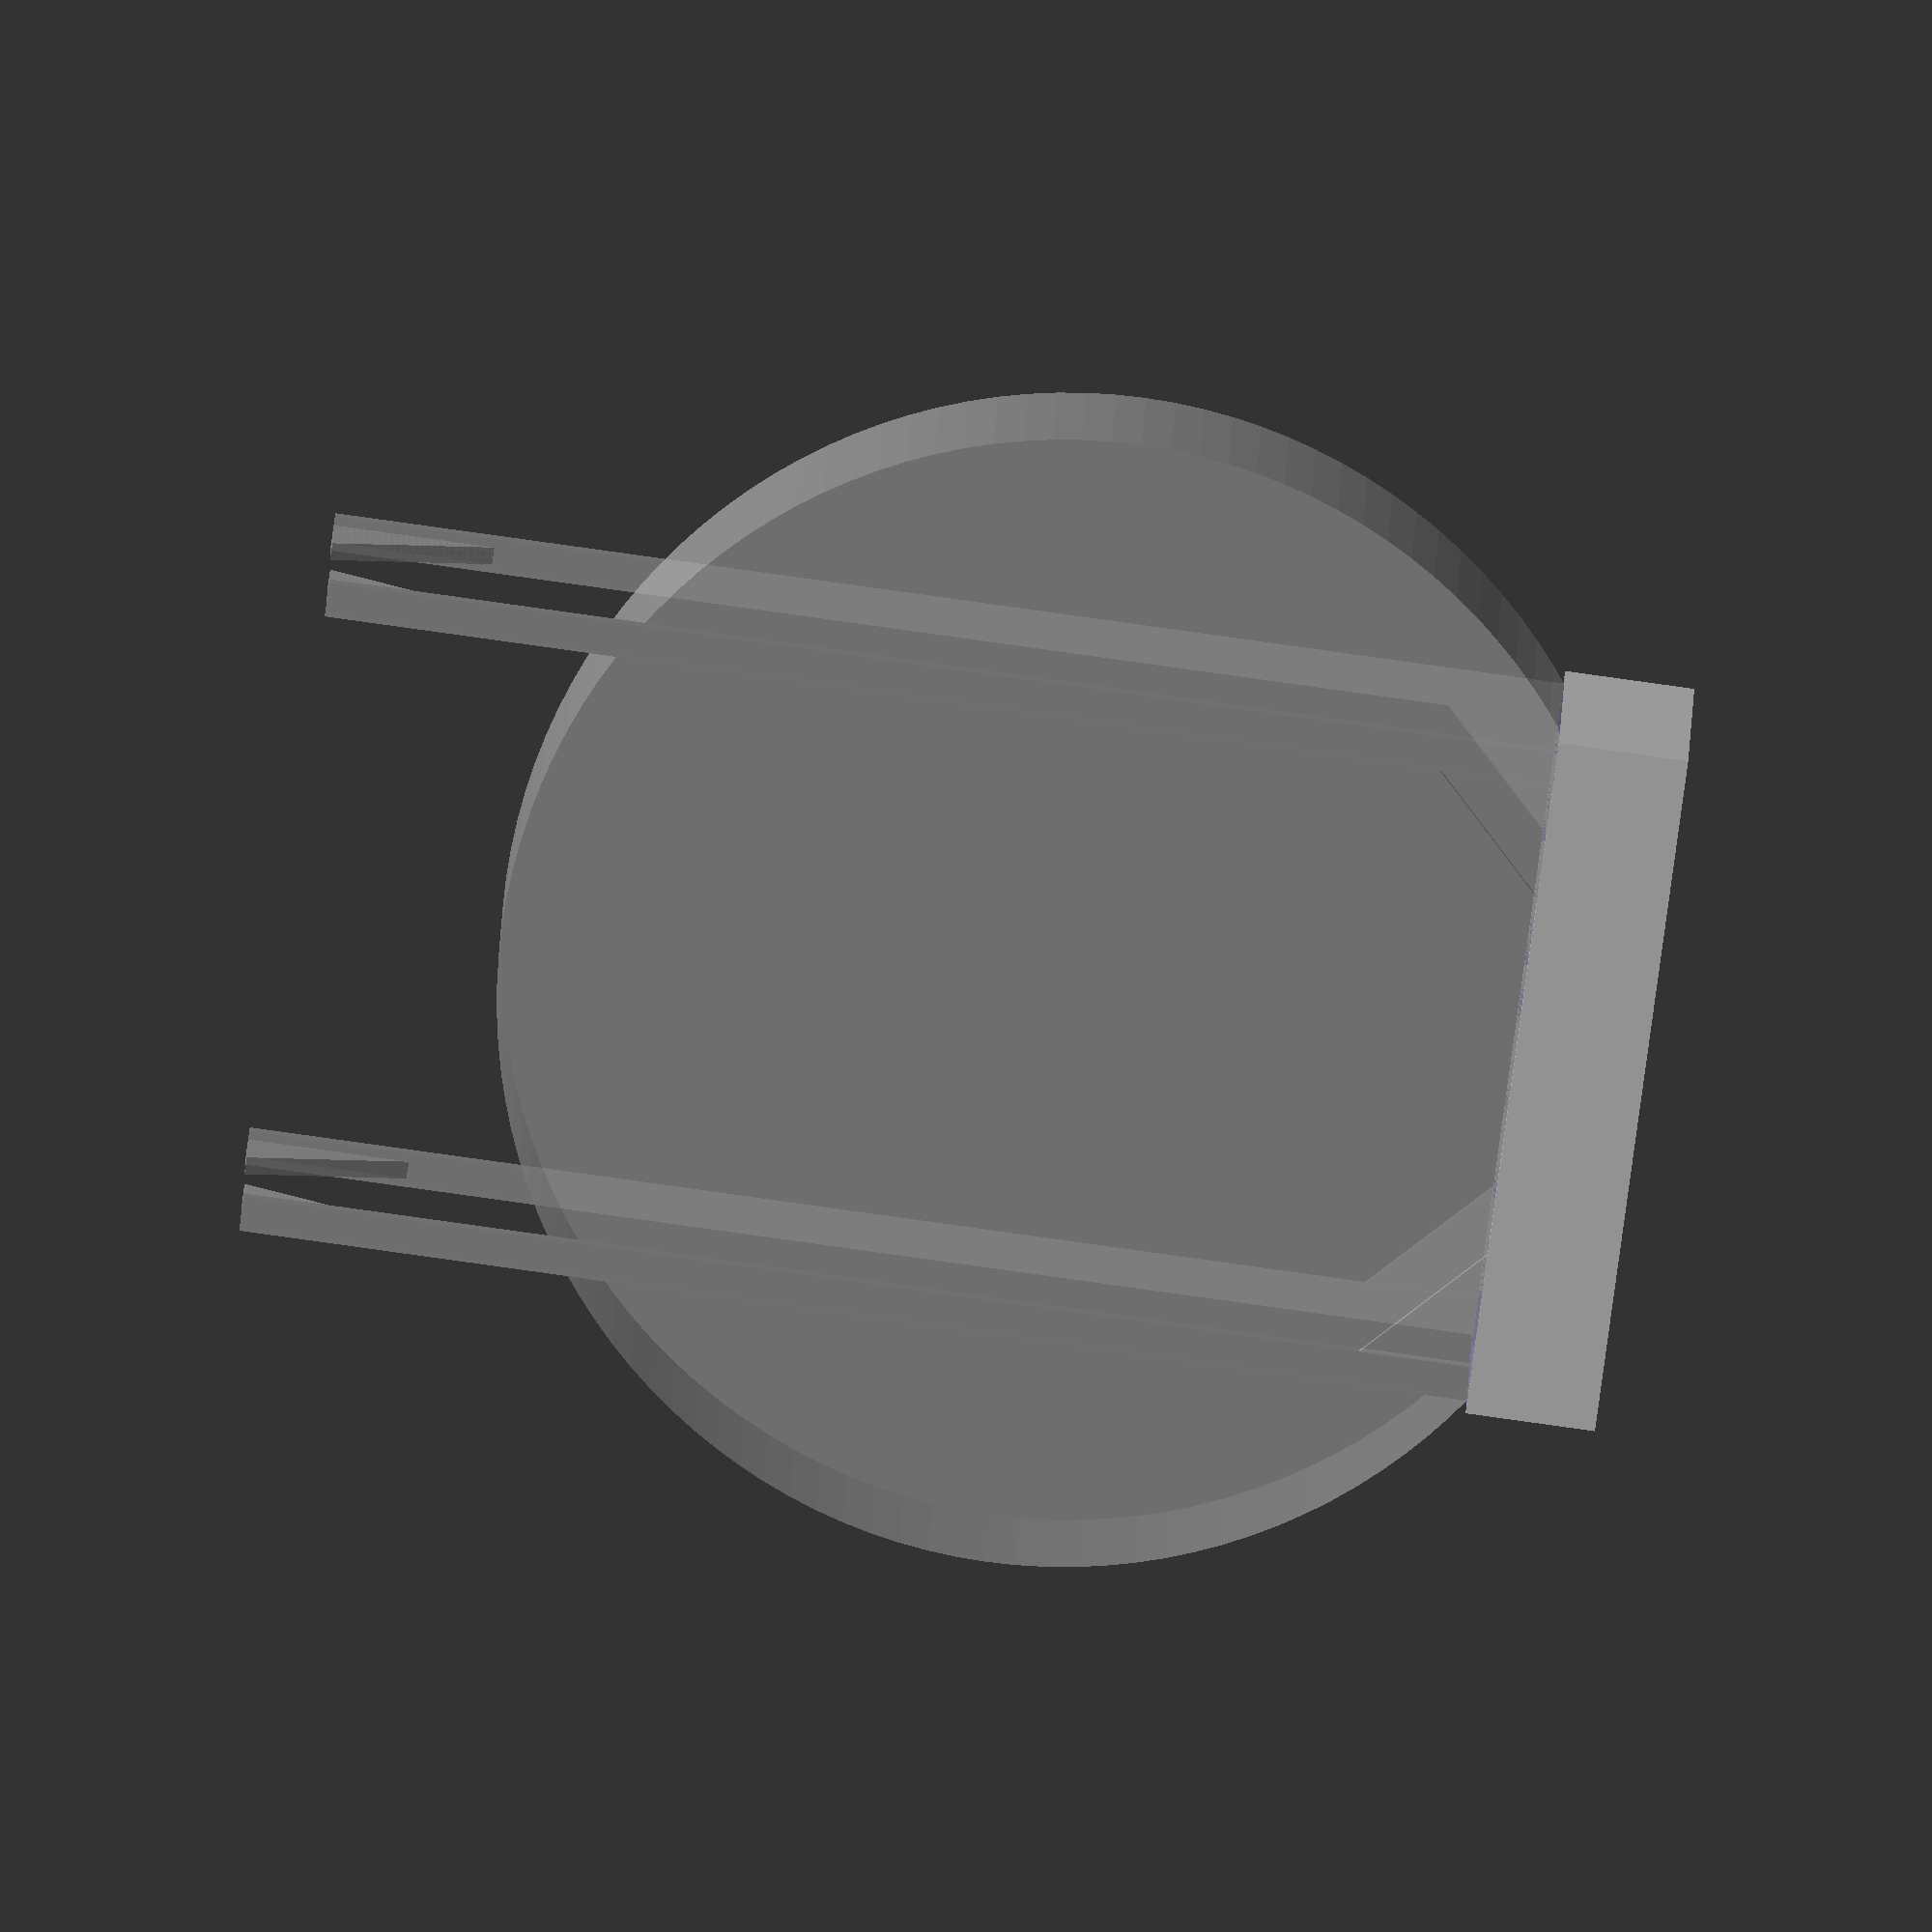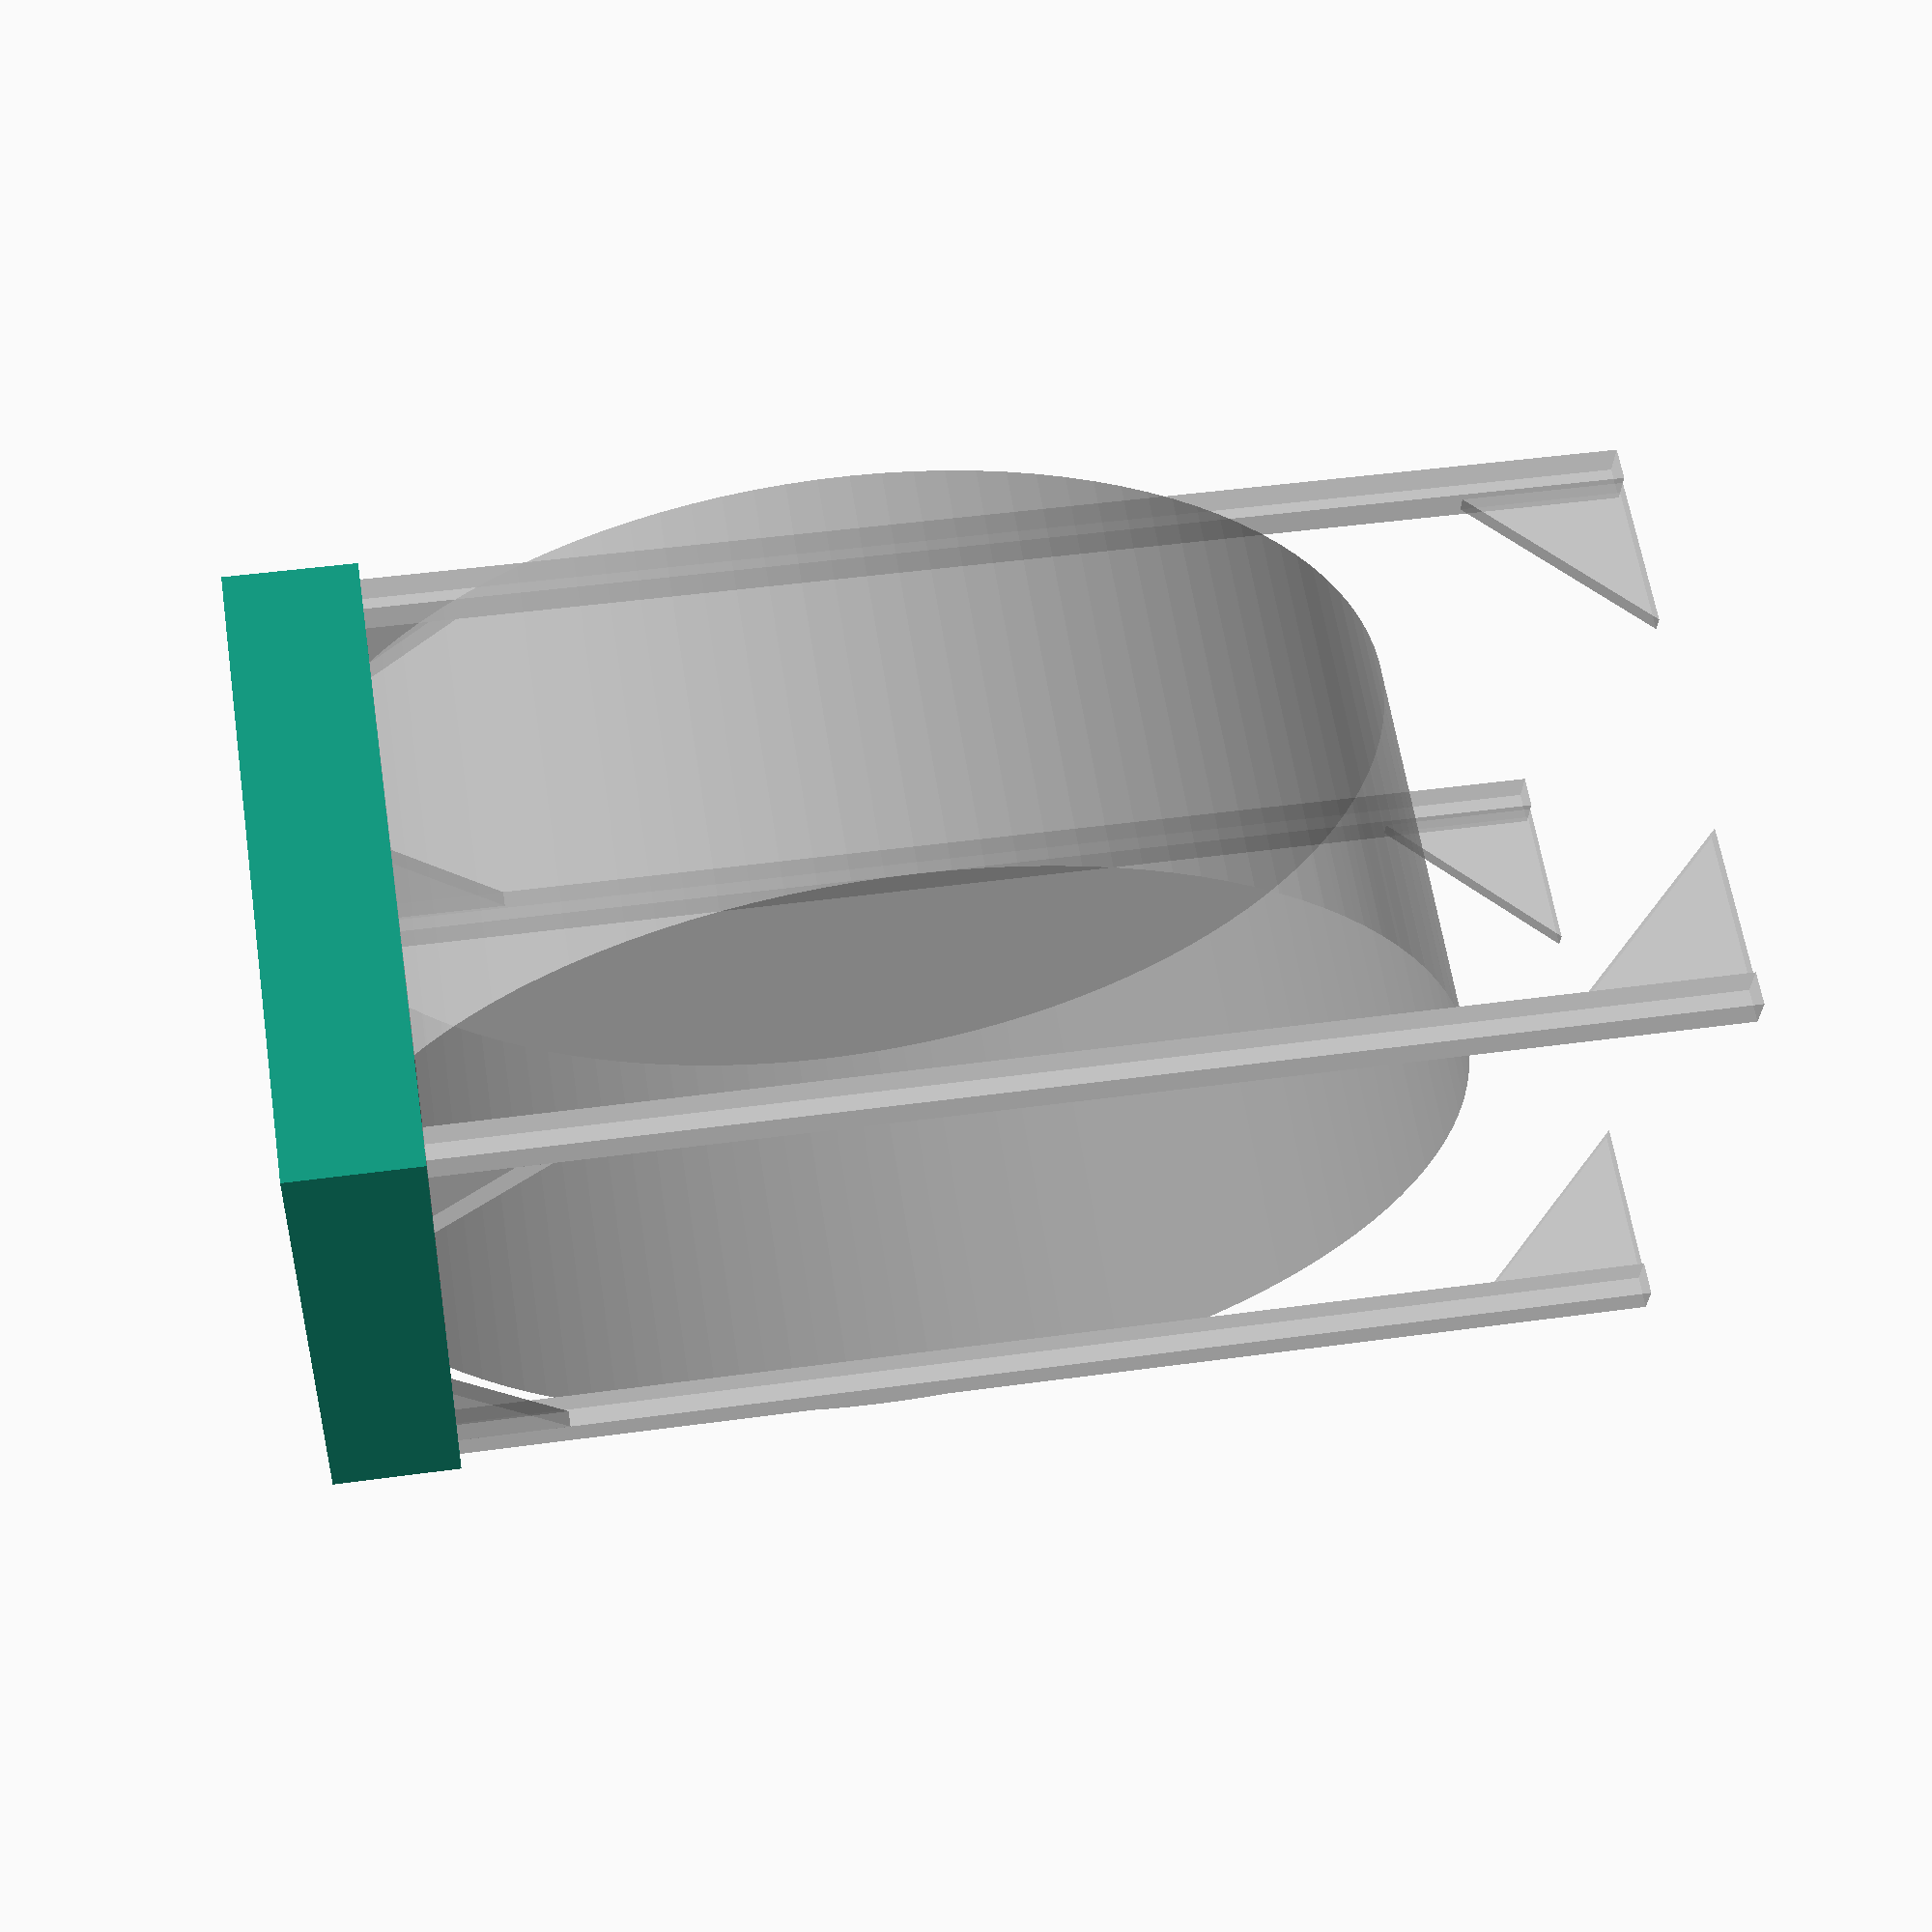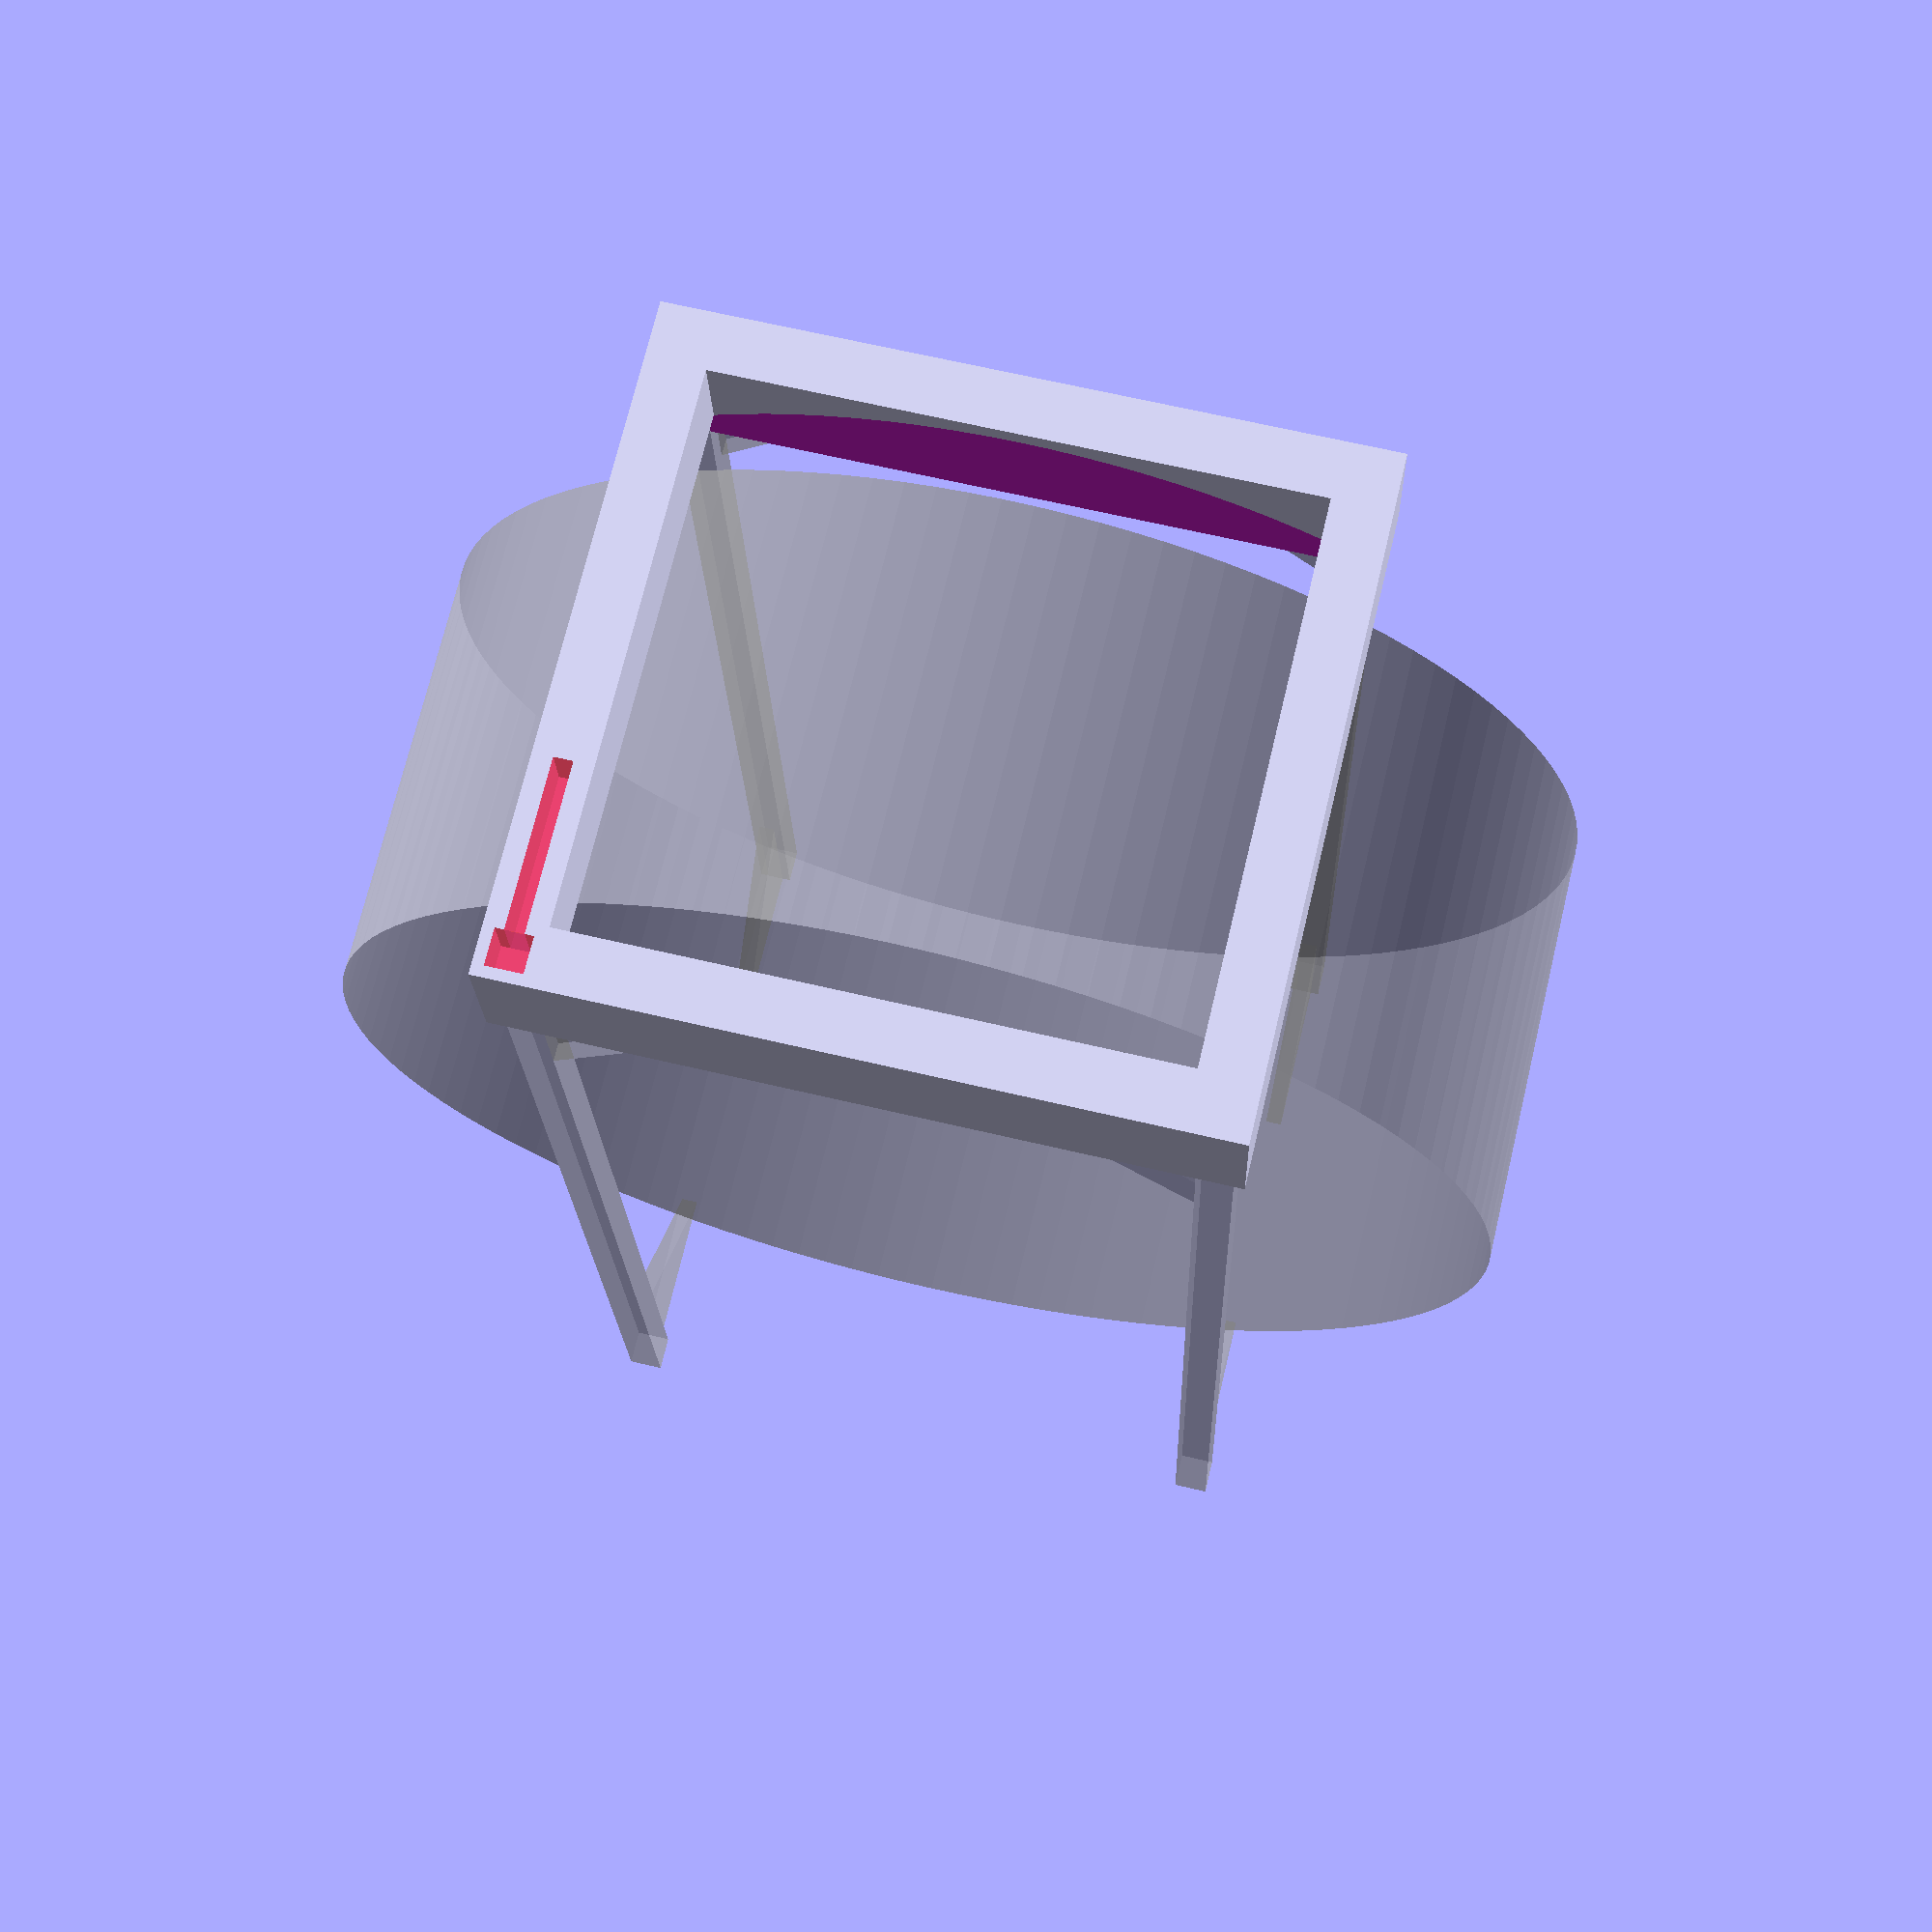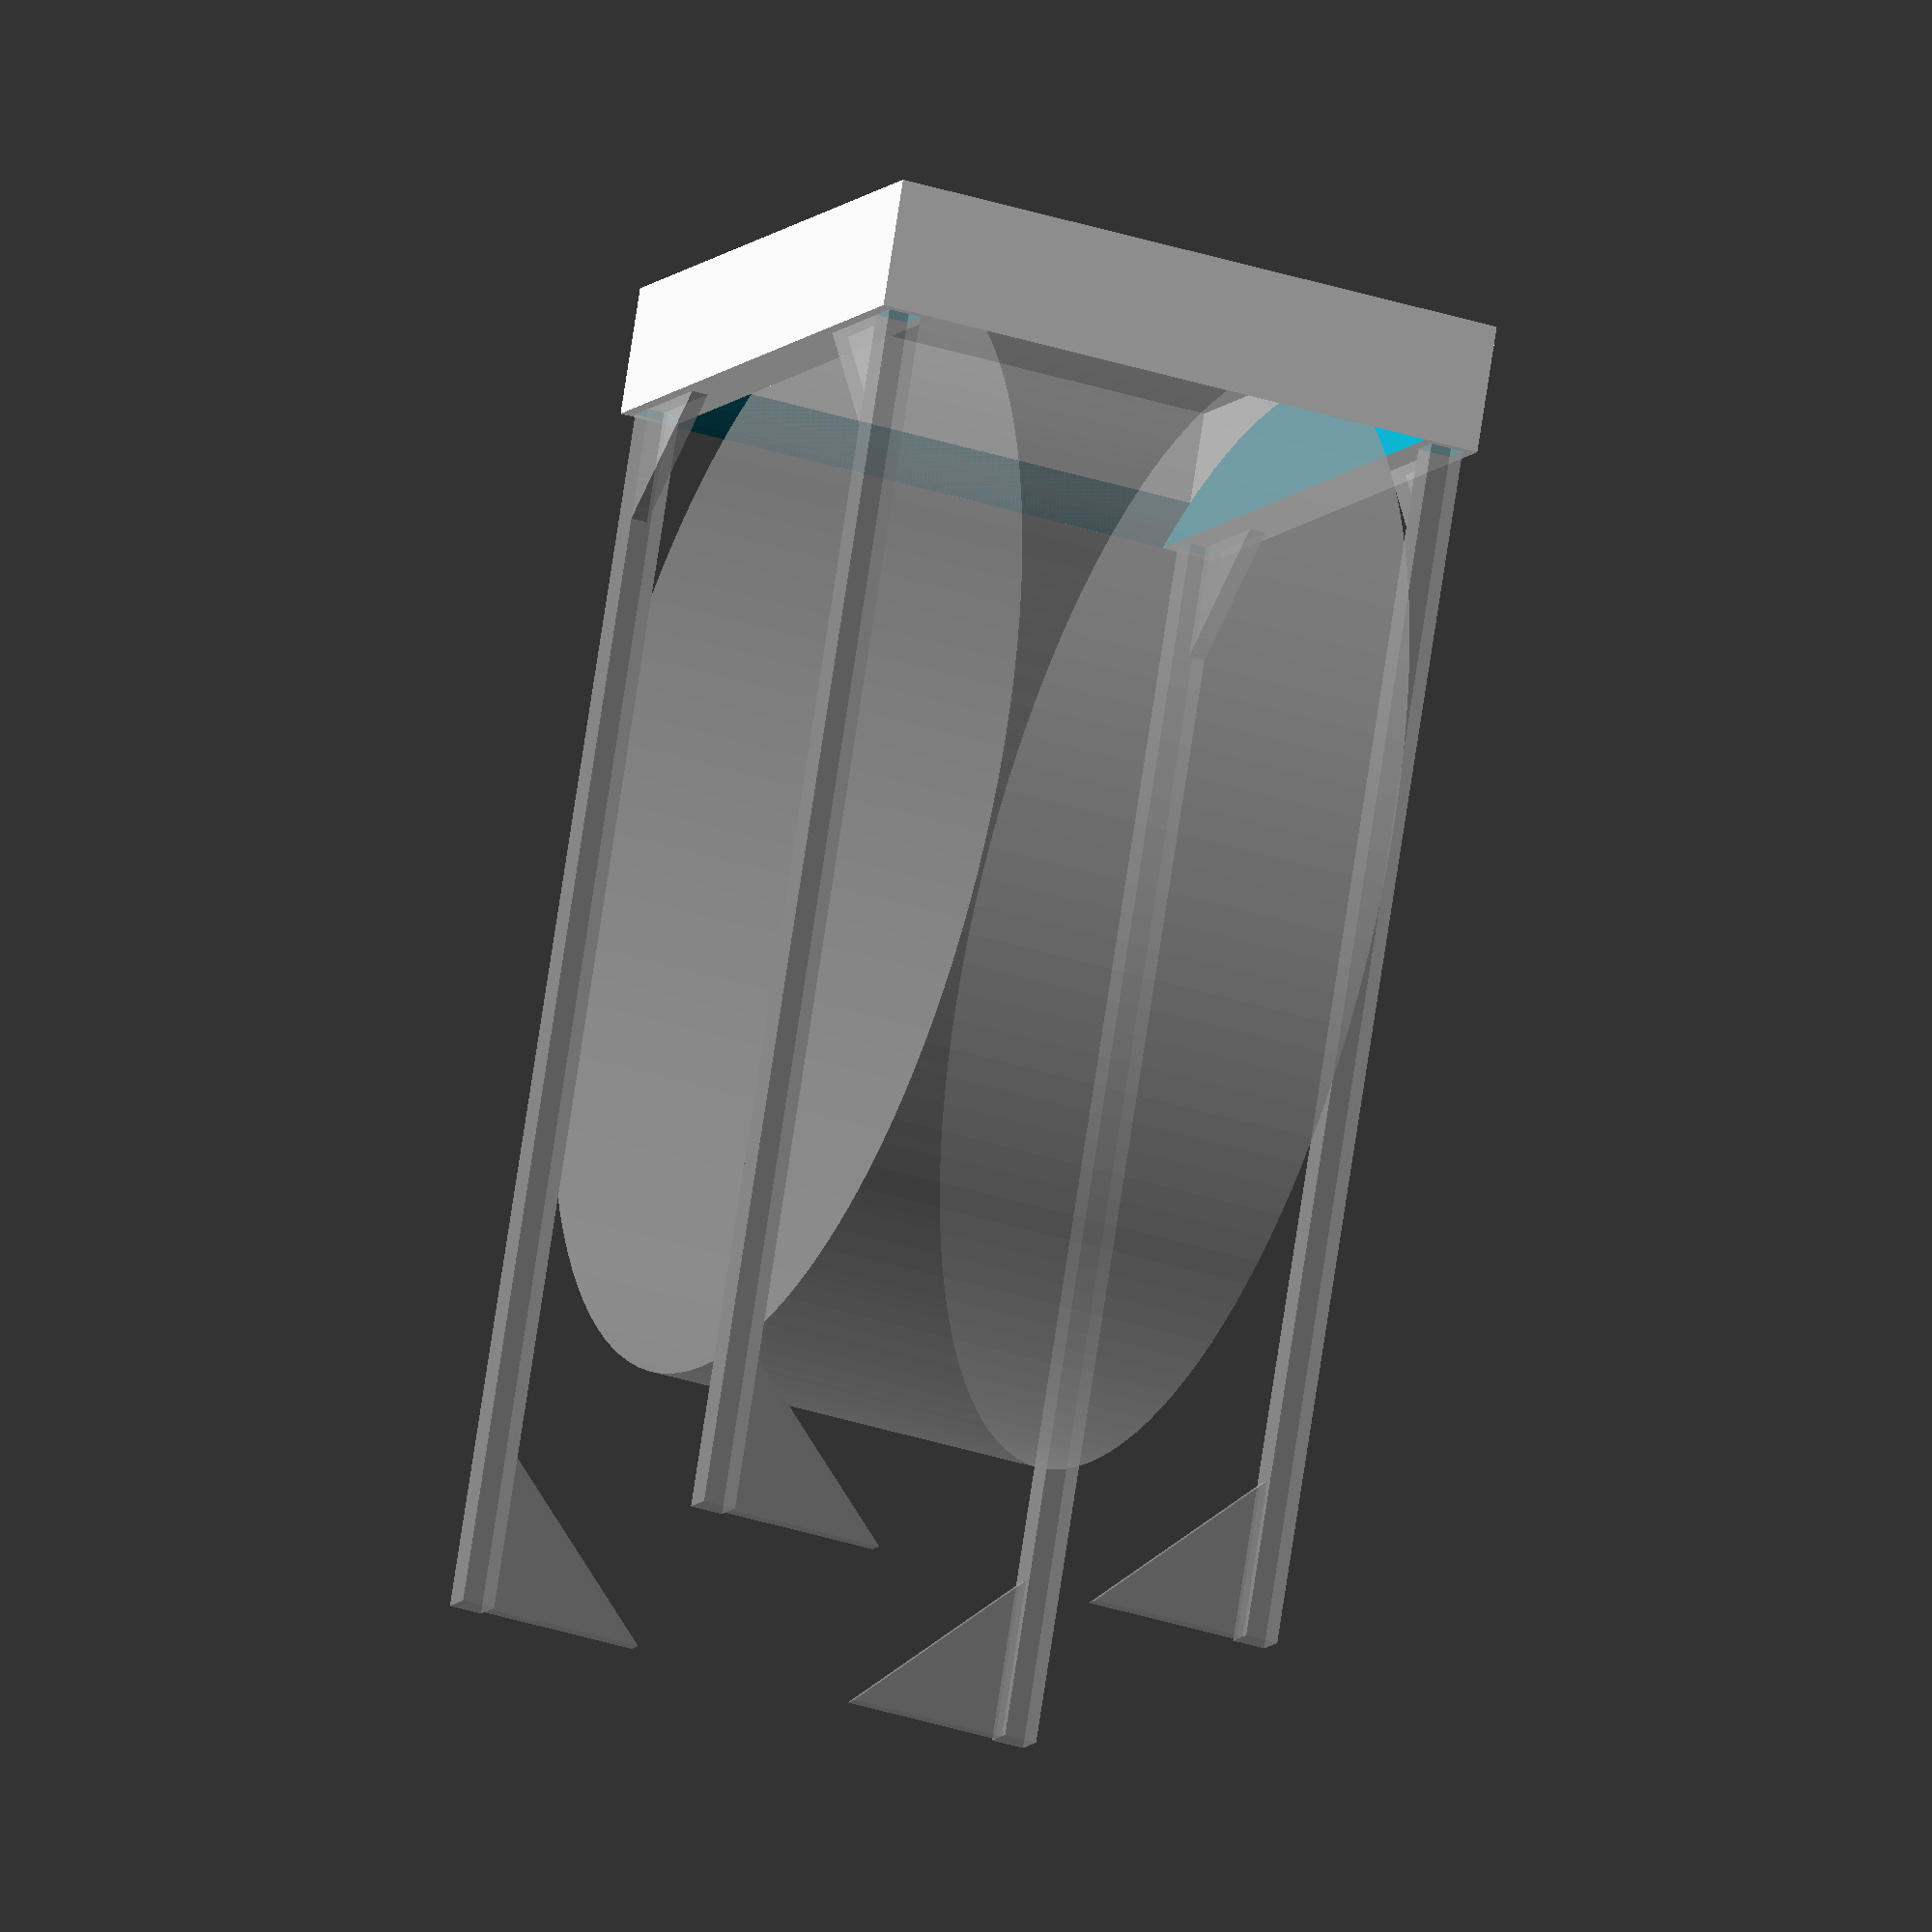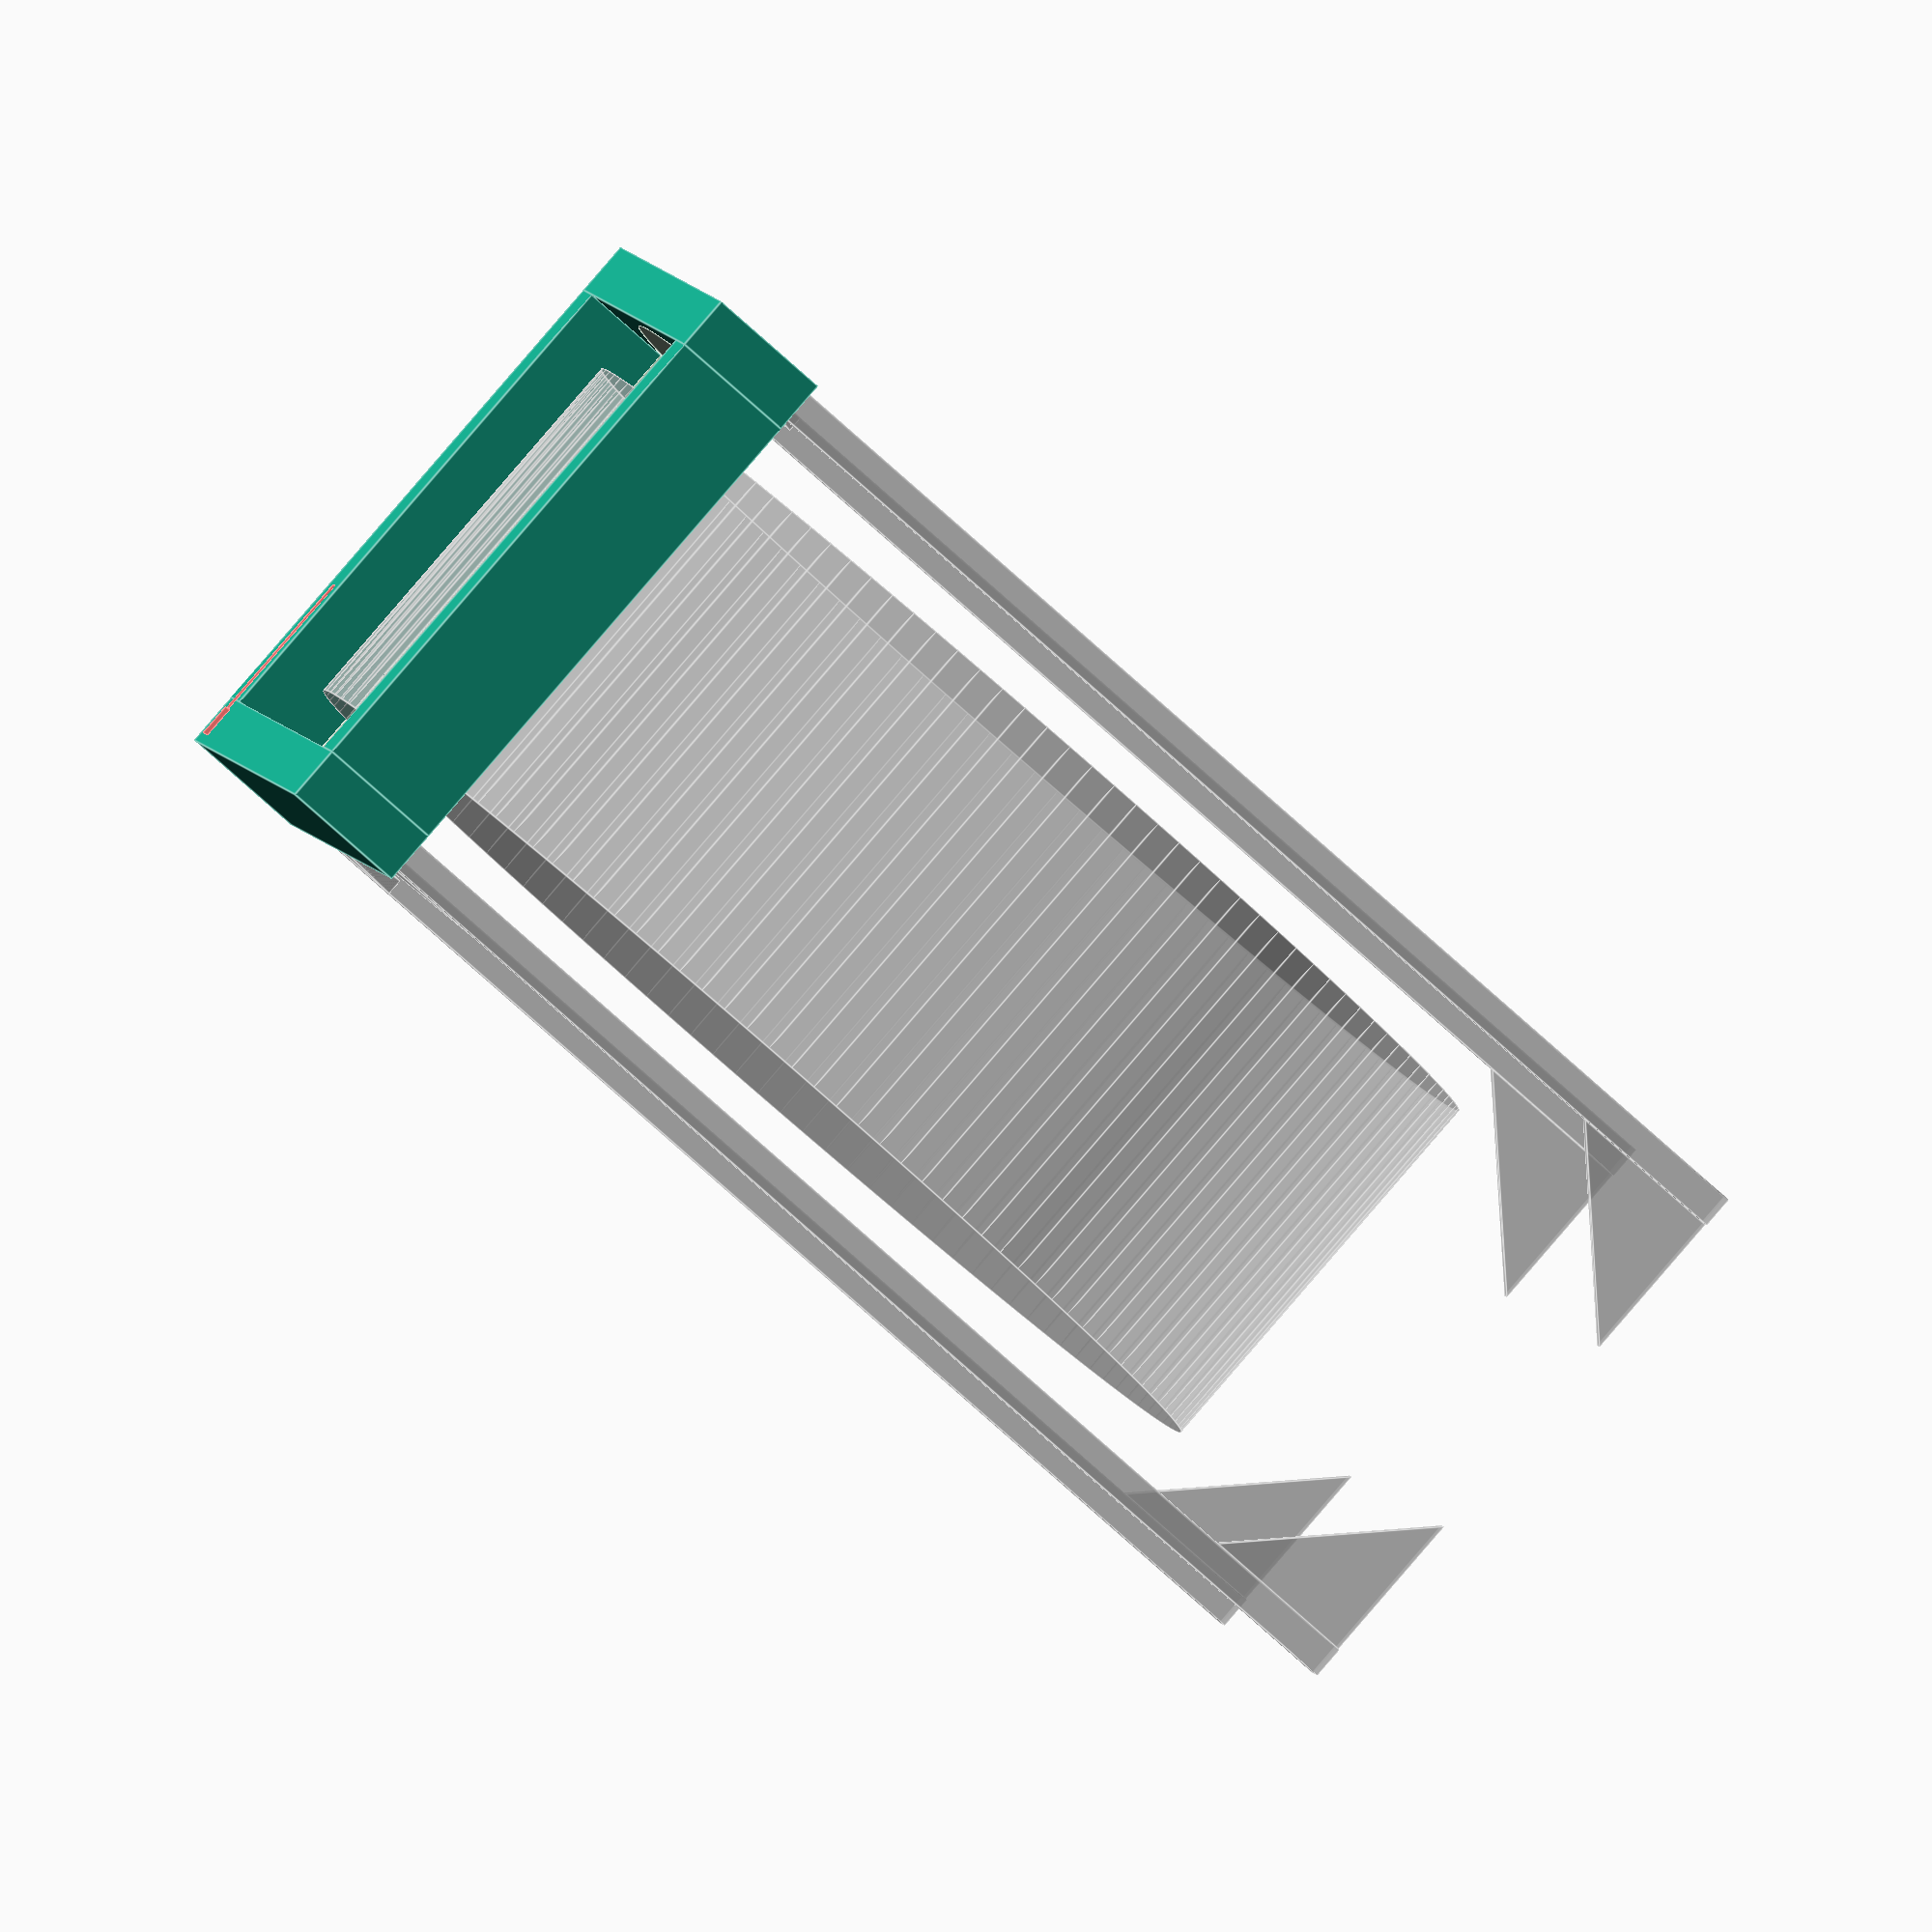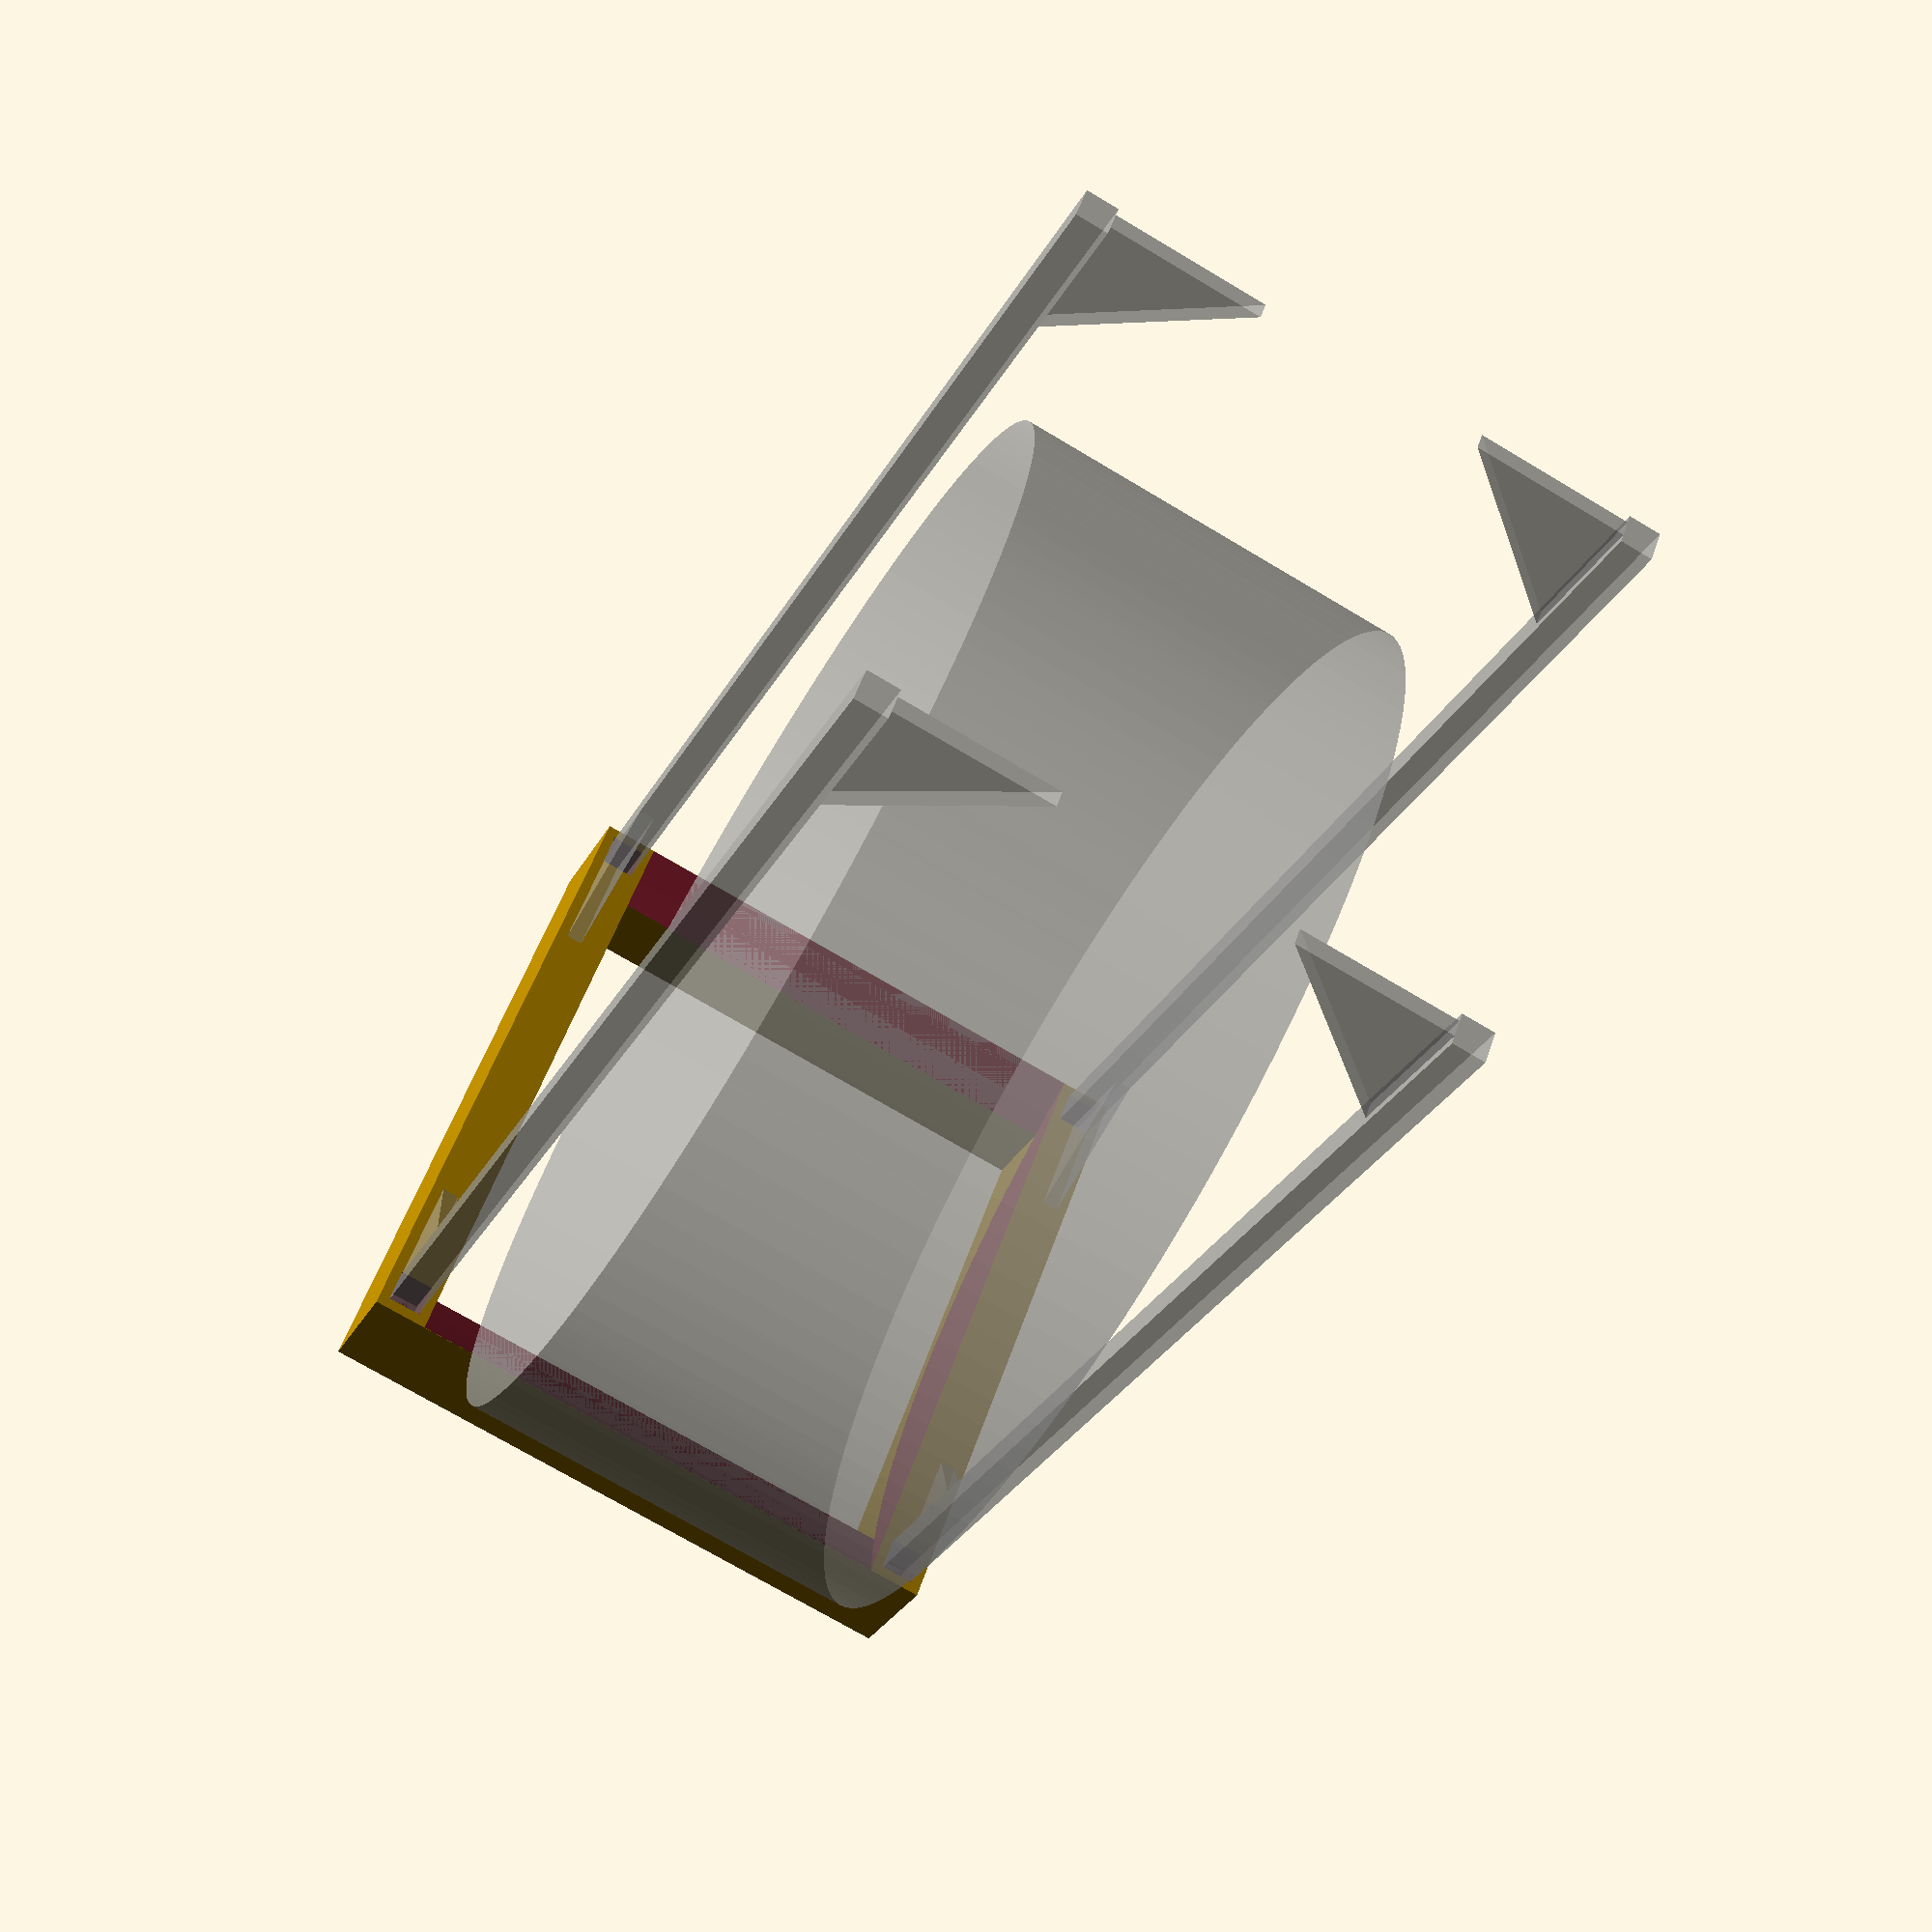
<openscad>
/*
   Spool Shelf - by Mike Koss (August, 2013)

   Hold one or more spools with a stackable shelving unit.
*/

E = 0.01;
GAP = 0.1;

PART = "shelf"; // [shelf, post, post-mirror]

SPOOLS = 1;

SPOOL_R = 100;
SPOOL_W = 75;
SPOOL_GAP = 10;
SPOOL_CLEARANCE = 3;

SHELF_WIDTH = SPOOLS * (SPOOL_W + SPOOL_GAP) + SPOOL_GAP;
RAIL_SEP = SPOOL_R;

END_WIDTH = 10;
RAIL_WIDTH = END_WIDTH;
END_DEPTH = RAIL_SEP + 2 * RAIL_WIDTH;
END_HEIGHT = SPOOL_CLEARANCE + SPOOL_R - sqrt(pow(SPOOL_R, 2) - pow(END_DEPTH / 2, 2));

RAIL_CENTER = RAIL_SEP / 2 + RAIL_WIDTH / 2;

POST_WIDTH = END_WIDTH - 4;
POST_HOLE = END_HEIGHT / 2 - 3;
BRACE_DEPTH = POST_WIDTH / 2;
BRACE_HEIGHT = SPOOL_R * 2 / 7;
POST_HEIGHT = SPOOL_R * 2 + BRACE_HEIGHT + POST_HOLE - SPOOL_GAP;

module shelf() {
  difference() {
    union() {
      shelf_end();
      translate([2 * END_WIDTH + SHELF_WIDTH, 0, 0])
        reflect_x()
          shelf_end();
      translate([END_WIDTH, -RAIL_CENTER, 0])
        rail();
      translate([END_WIDTH, RAIL_CENTER, 0])
        rail();
    }
    translate([END_WIDTH + E, 0, 0])
      spool(SHELF_WIDTH);
    # translate([END_WIDTH / 2, -RAIL_CENTER, POST_HOLE / 2])
      brace_slot();
  }
  % spools();
}

module brace_slot() {
  cube([POST_WIDTH + 2 * GAP, POST_WIDTH + 2 * GAP, POST_HOLE + 2 * E], center=true);
  translate([POST_WIDTH / 2 + BRACE_HEIGHT / 2 + GAP, 0, 0])
    cube([BRACE_HEIGHT + 2 * GAP, BRACE_DEPTH + 2 * GAP, POST_HOLE + 2 * E], center=true);
}

module rail() {
  translate([-E, -RAIL_WIDTH / 2, 0])
    cube([SHELF_WIDTH + 2 * E, RAIL_WIDTH, END_HEIGHT]);
}

module shelf_end() {
  difference() {
    translate([0, -END_DEPTH / 2, 0])
      cube([END_WIDTH, END_DEPTH, END_HEIGHT]);
  translate([END_WIDTH / 2, -RAIL_CENTER, END_HEIGHT])
    cube([POST_WIDTH + 2 * GAP, POST_WIDTH + 2 * GAP, 2 * POST_HOLE], center=true);
  translate([END_WIDTH / 2, RAIL_CENTER, END_HEIGHT])
    cube([POST_WIDTH + 2 * GAP, POST_WIDTH + 2 * GAP, 2 * POST_HOLE], center=true);
  }
  % translate([END_WIDTH / 2, -RAIL_CENTER, END_HEIGHT - POST_HOLE])
      post();
  % translate([END_WIDTH / 2, +RAIL_CENTER, END_HEIGHT - POST_HOLE])
      reflect_y()
        post();
}

module spool(width=SPOOL_W) {
  translate([0, 0, SPOOL_R + SPOOL_CLEARANCE])
    rotate(a=90, v=[0, 1, 0])
      cylinder(r=SPOOL_R, h=width, $fa=3);
}

module spools() {
  for (i = [0 : SPOOLS-1]) {
    translate([END_WIDTH + SPOOL_GAP + i * (SPOOL_W + SPOOL_GAP), 0, 0])
      spool();
  }
}

module post() {
  translate([0, 0, POST_HEIGHT / 2])
    cube([POST_WIDTH, POST_WIDTH, POST_HEIGHT], center=true);
  translate([POST_WIDTH / 2 - E, 0, POST_HEIGHT])
    brace();
  rotate(a=90, v=[0, 0, 1])
    translate([POST_WIDTH / 2 - E, (POST_WIDTH - BRACE_DEPTH) / 2, 0])
      reflect_z()
        brace();
}

module brace() {
  rotate(a=-90, v=[1, 0, 0])
    linear_extrude(BRACE_DEPTH, center=true)
      polygon([[0, 0], [BRACE_HEIGHT, 0], [0, BRACE_HEIGHT]]);
}

module reflect_x() {
  multmatrix(m=[[-1, 0, 0, 0],
                [0, 1, 0, 0],
                [0, 0, 1, 0],
                [0, 0, 0, 1]])
    child(0);
}

module reflect_y() {
  multmatrix(m=[[1, 0, 0, 0],
                [0, -1, 0, 0],
                [0, 0, 1, 0],
                [0, 0, 0, 1]])
    child(0);
}

module reflect_z() {
  multmatrix(m=[[1, 0, 0, 0],
                [0, 1, 0, 0],
                [0, 0, -1, 0],
                [0, 0, 0, 1]])
    child(0);
}

module print_post() {
  translate([POST_HEIGHT / 2, 0, POST_WIDTH / 2])
    rotate(a=-90, v=[0, 1, 0])
      post();
}

if (PART == "shelf") {
  shelf();
}

if (PART == "post") {
  print_post();
}

if (PART == "post-mirror") {
  reflect_y() print_post();
}

</openscad>
<views>
elev=267.5 azim=273.9 roll=97.9 proj=o view=solid
elev=135.3 azim=343.7 roll=279.2 proj=p view=solid
elev=198.9 azim=76.6 roll=358.5 proj=p view=solid
elev=283.6 azim=23.0 roll=8.6 proj=o view=wireframe
elev=255.8 azim=12.8 roll=312.1 proj=o view=edges
elev=30.2 azim=20.0 roll=336.0 proj=p view=solid
</views>
